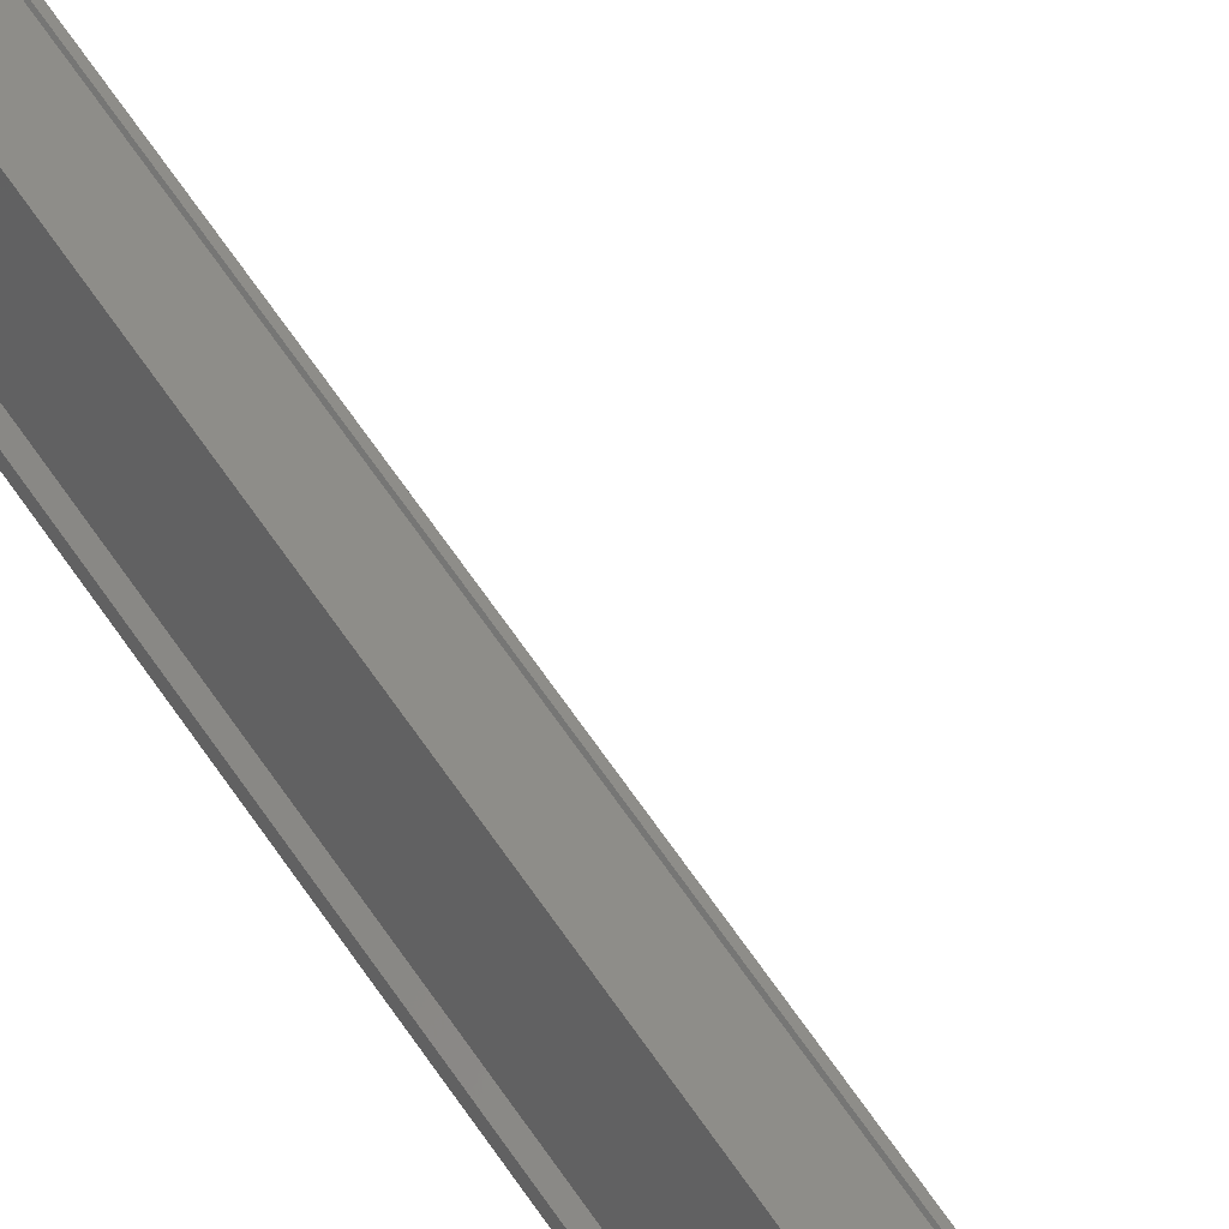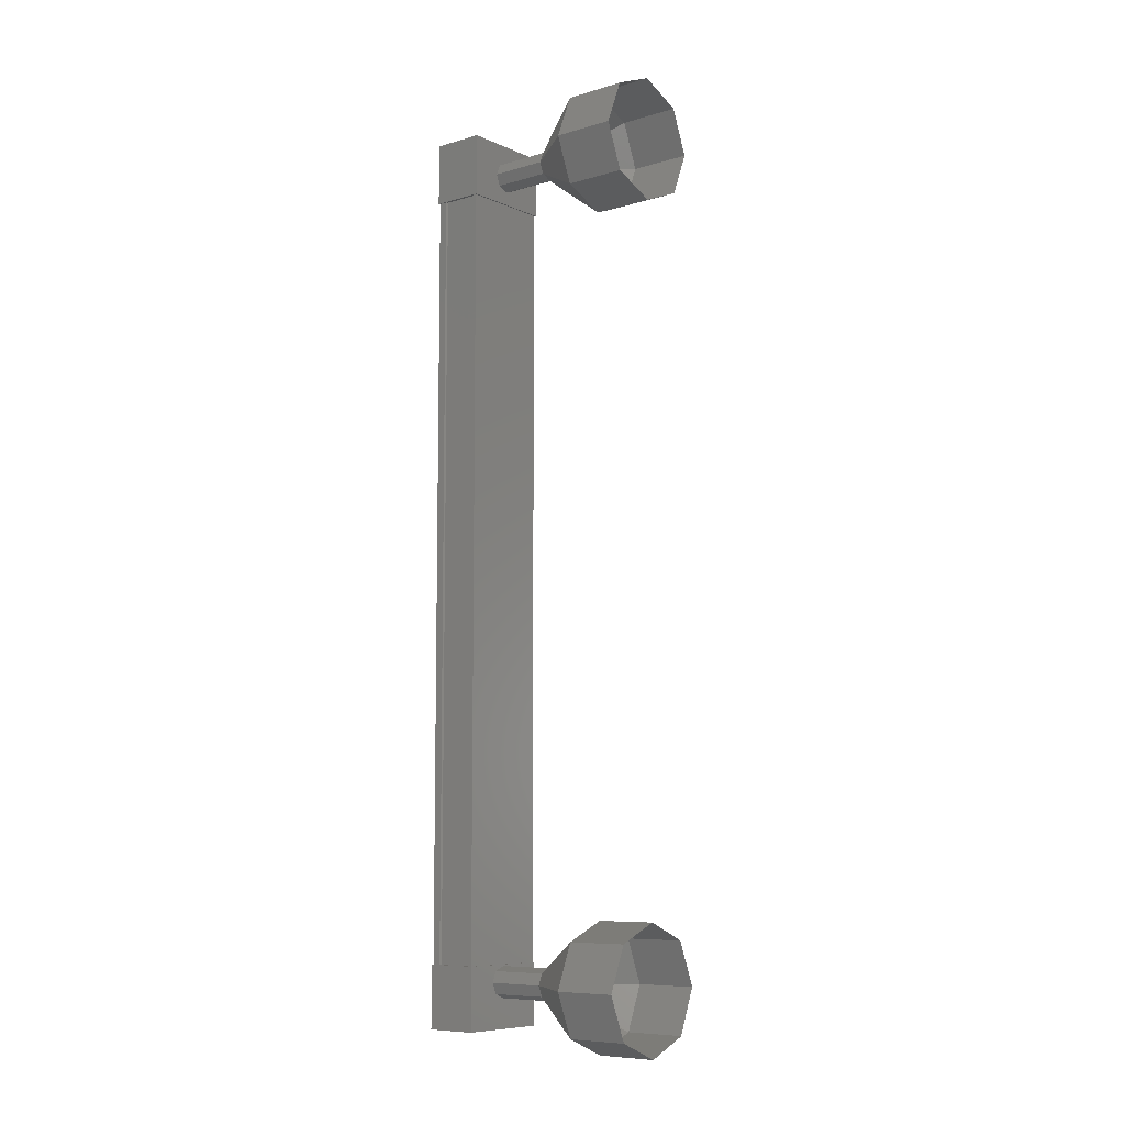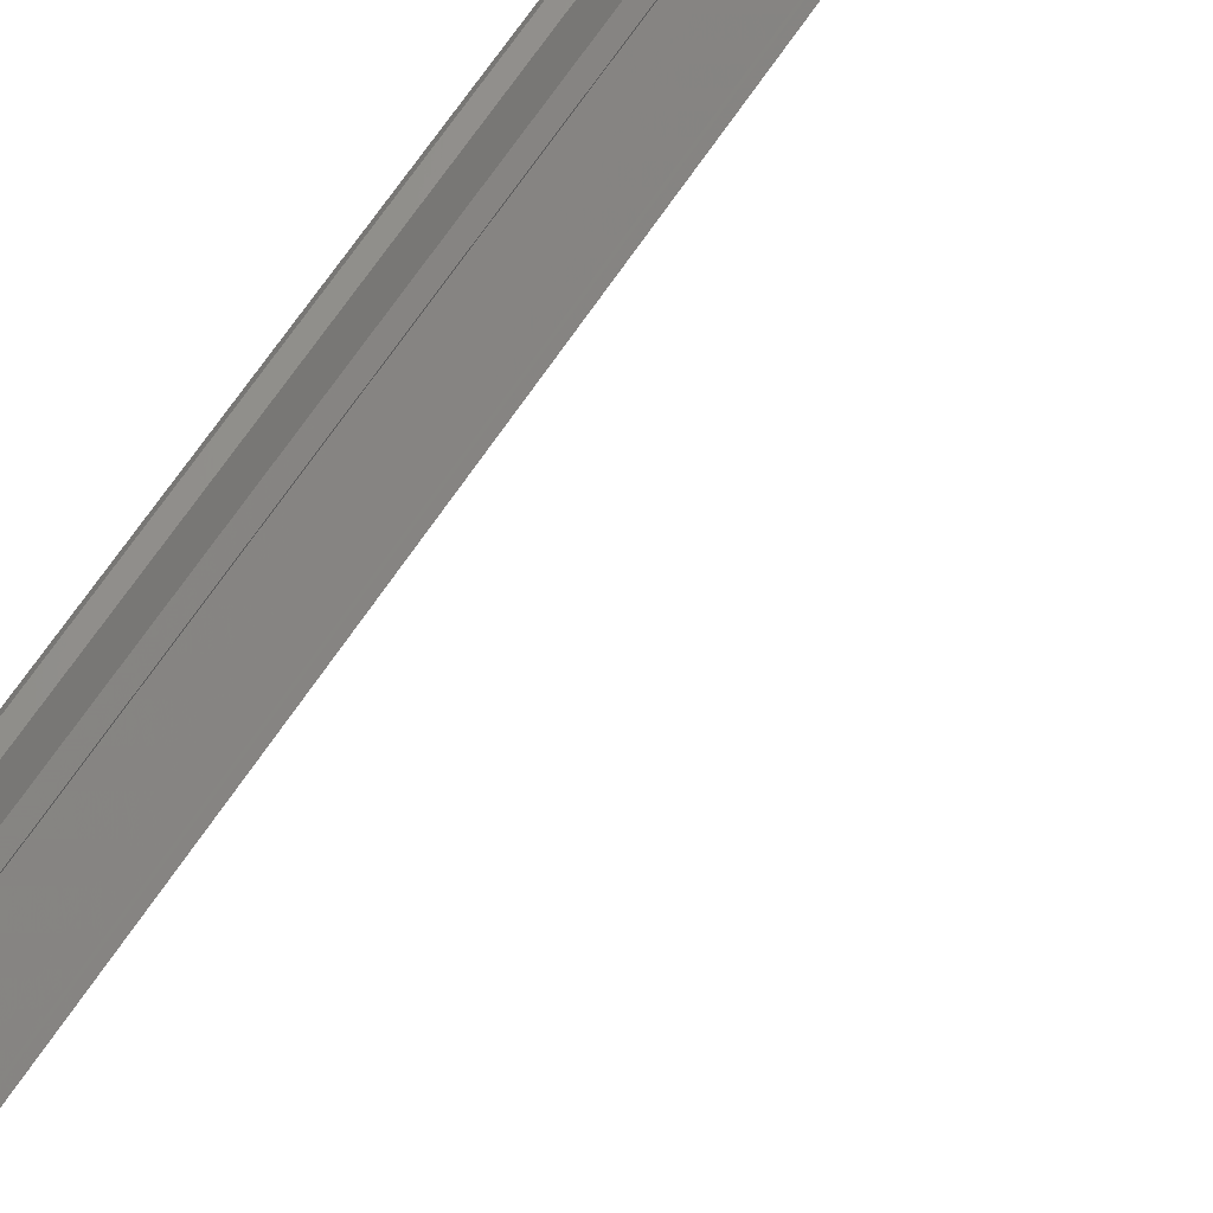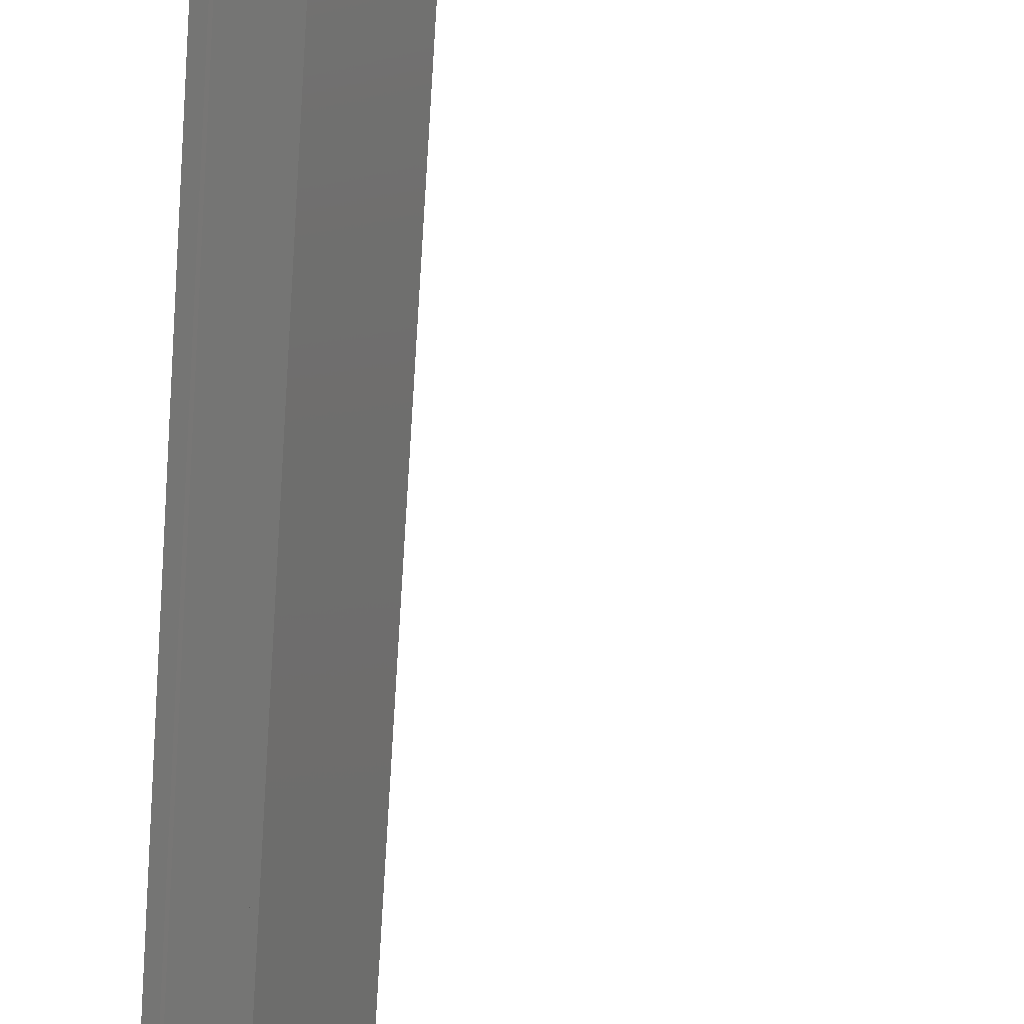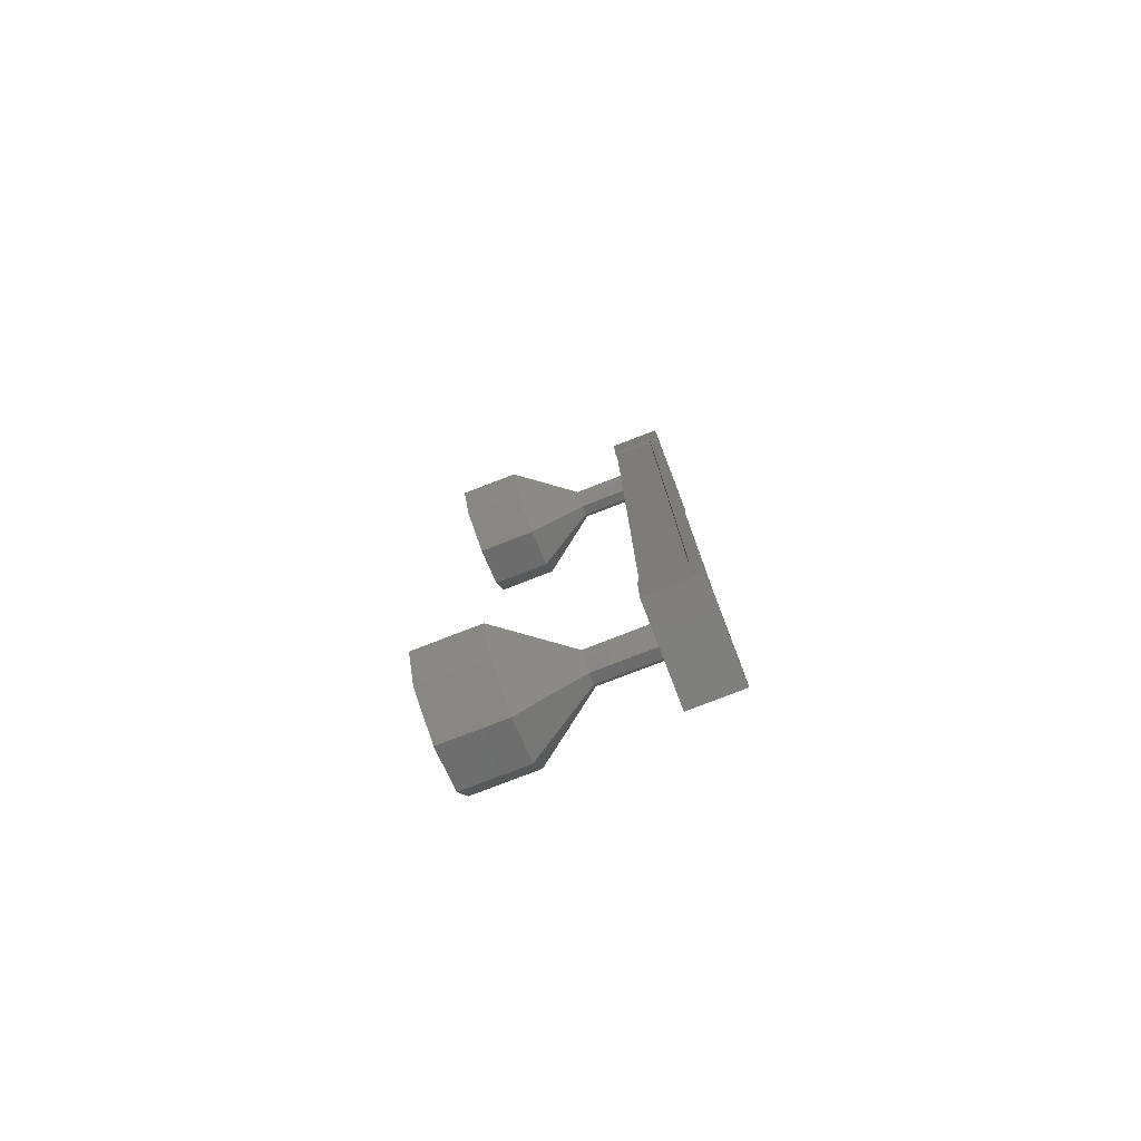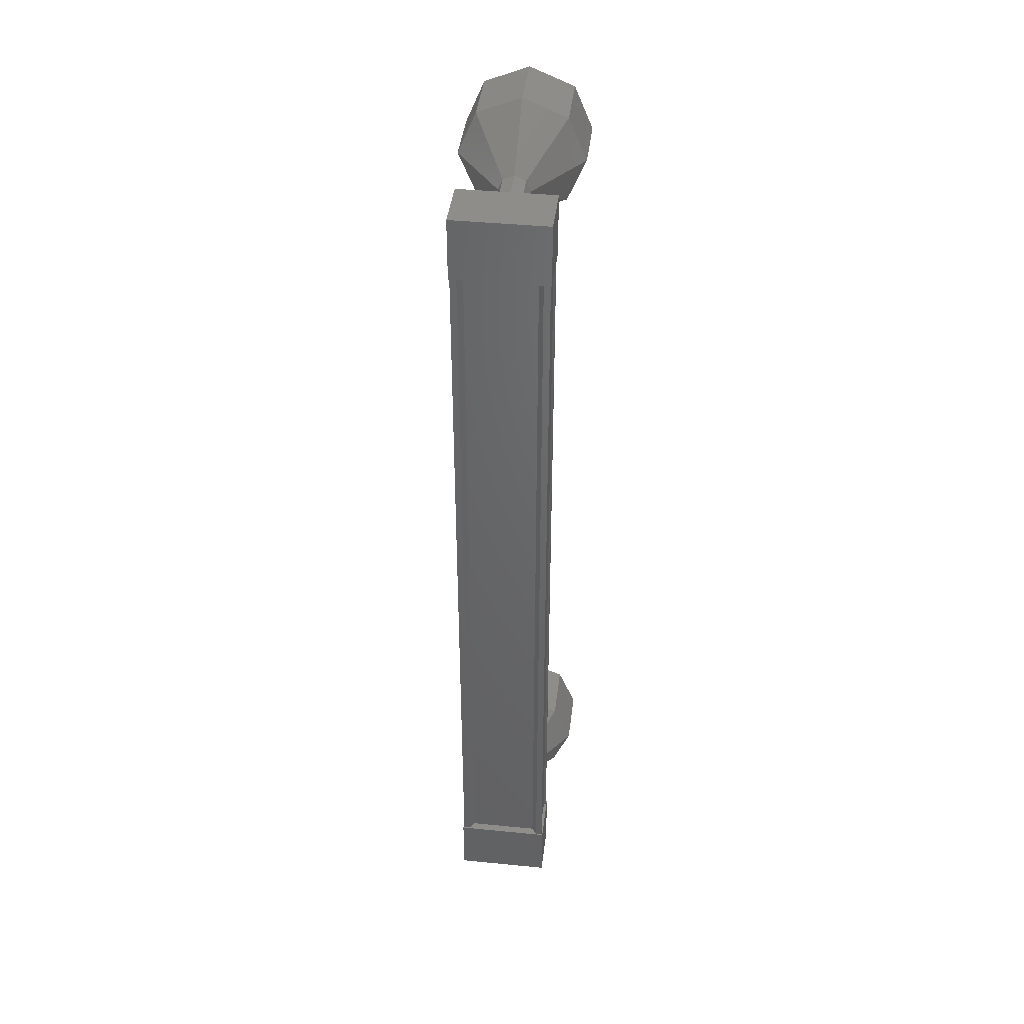
<metadata>
{"format":"stl","ext":"stl","renderer":"f3d","projection":"perspective","resolution":1024,"background":"white","views":[{"elev":75.9,"azim":-35.9,"up":"+Z"},{"elev":-8.1,"azim":69.4,"up":"+Y"},{"elev":67.0,"azim":33.7,"up":"+Z"},{"elev":-74.3,"azim":-3.6,"up":"+Z"},{"elev":-79.2,"azim":-128.9,"up":"+Y"},{"elev":41.3,"azim":-53.2,"up":"+Y"}]}
</metadata>
<code>
# stl→obj: 128 verts, 152 faces
v 47.79 669.9 -91.09
v 47.73 669.9 -90.97
v 47.73 682.7 -90.97
v 47.78 682.7 -90.88
v 47.23 682.7 -92.05
v 47.1 682.7 -92.07
v 47.1 669.9 -92.07
v 47.05 682.7 -92.15
v 47.05 669.9 -92.15
v 47.68 682.7 -92.52
v 47.68 669.9 -92.52
v 47.69 682.7 -92.49
v 47.69 669.9 -92.49
v 47.19 669.9 -92.2
v 47.79 682.7 -91.09
v 47.23 669.9 -92.05
v 47.16 669.9 -92.22
v 47.16 682.7 -92.22
v 47.19 682.7 -92.2
v 47.78 683.5 -90.86
v 47.75 683.5 -92.58
v 47.02 683.5 -92.16
v 47.02 682.5 -92.16
v 47.78 682.5 -90.86
v 47.75 682.5 -92.58
v 48.5 682.5 -91.28
v 48.5 683.5 -91.28
v 47.02 670.1 -92.16
v 47.78 670.1 -90.86
v 47.75 670.1 -92.58
v 48.5 670.1 -91.28
v 48.5 669.1 -91.28
v 47.78 669.1 -90.86
v 47.02 669.1 -92.16
v 47.75 669.1 -92.58
v 47.78 669.9 -90.88
v 47.9 669.9 -90.95
v 47.9 682.7 -90.95
v 47.89 669.9 -90.98
v 47.89 682.7 -90.98
v 48.39 669.9 -91.27
v 48.39 682.7 -91.27
v 48.42 669.9 -91.25
v 48.42 682.7 -91.25
v 48.48 669.9 -91.28
v 48.48 682.7 -91.28
v 47.74 669.9 -92.55
v 47.74 682.7 -92.55
v 49.81 682 -92.9
v 50.67 682 -93.4
v 50.16 682.3 -92.29
v 51.03 682.3 -92.79
v 50.31 683 -92.03
v 51.17 683 -92.53
v 50.16 683.7 -92.29
v 51.03 683.7 -92.79
v 49.81 684 -92.9
v 50.67 684 -93.4
v 49.45 683.7 -93.51
v 50.32 683.7 -94.01
v 49.31 683 -93.76
v 50.17 683 -94.26
v 49.45 682.3 -93.51
v 50.32 682.3 -94.01
v 48.94 682.7 -92.4
v 49.03 682.8 -92.25
v 49.07 683 -92.18
v 49.03 683.2 -92.25
v 48.94 683.2 -92.4
v 48.85 683.2 -92.55
v 48.82 683 -92.61
v 48.85 682.8 -92.55
v 48.08 669.6 -91.9
v 48.95 669.6 -92.4
v 48.17 669.6 -91.75
v 49.04 669.6 -92.25
v 48.21 669.8 -91.69
v 49.08 669.8 -92.19
v 48.17 670 -91.75
v 49.04 670 -92.25
v 48.08 670.1 -91.9
v 48.95 670.1 -92.4
v 48 670 -92.06
v 48.86 670 -92.56
v 47.96 669.8 -92.12
v 48.83 669.8 -92.62
v 48 669.6 -92.06
v 48.86 669.6 -92.56
v 49.81 668.8 -92.9
v 50.67 668.8 -93.4
v 50.16 669.1 -92.29
v 51.03 669.1 -92.79
v 50.31 669.8 -92.03
v 51.17 669.8 -92.53
v 50.16 670.5 -92.29
v 51.03 670.5 -92.79
v 49.81 670.8 -92.9
v 50.67 670.8 -93.4
v 49.45 670.5 -93.51
v 50.32 670.5 -94.01
v 49.31 669.8 -93.76
v 50.17 669.8 -94.26
v 49.45 669.1 -93.51
v 50.32 669.1 -94.01
v 48.94 669.6 -92.4
v 49.03 669.6 -92.25
v 49.07 669.8 -92.18
v 49.03 670 -92.25
v 48.94 670.1 -92.4
v 48.85 670 -92.55
v 48.82 669.8 -92.61
v 48.85 669.6 -92.55
v 48 682.8 -92.06
v 48.86 682.8 -92.56
v 48.08 682.7 -91.9
v 48.95 682.7 -92.4
v 48.17 682.8 -91.75
v 49.04 682.8 -92.25
v 48.21 683 -91.69
v 49.08 683 -92.19
v 48.17 683.2 -91.75
v 49.04 683.2 -92.25
v 48.08 683.2 -91.9
v 48.95 683.2 -92.4
v 48 683.2 -92.06
v 48.86 683.2 -92.56
v 47.96 683 -92.12
v 48.83 683 -92.62
f 1 2 3
f 3 2 4
f 5 6 7
f 7 6 8
f 8 9 7
f 10 11 12
f 12 11 13
f 13 14 12
f 3 15 1
f 1 15 5
f 5 16 1
f 7 16 5
f 9 8 17
f 17 8 18
f 18 14 17
f 19 14 18
f 12 14 19
f 20 21 22
f 22 21 23
f 23 24 22
f 25 24 23
f 26 24 25
f 25 21 26
f 26 21 27
f 27 21 20
f 20 24 27
f 22 24 20
f 28 29 30
f 30 29 31
f 31 32 30
f 29 32 31
f 33 32 29
f 29 34 33
f 33 34 32
f 32 34 35
f 35 30 32
f 34 30 35
f 28 30 34
f 34 29 28
f 2 36 4
f 4 36 37
f 37 38 4
f 39 38 37
f 40 38 39
f 39 41 40
f 40 41 42
f 42 41 43
f 43 44 42
f 45 44 43
f 46 44 45
f 45 47 46
f 46 47 48
f 48 47 10
f 25 23 21
f 24 26 27
f 47 11 10
f 49 50 51
f 51 50 52
f 52 53 51
f 54 53 52
f 55 53 54
f 54 56 55
f 55 56 57
f 57 56 58
f 58 59 57
f 60 59 58
f 61 59 60
f 60 62 61
f 61 62 63
f 63 62 64
f 64 49 63
f 50 49 64
f 65 49 66
f 66 49 51
f 51 67 66
f 53 67 51
f 68 67 53
f 53 55 68
f 68 55 69
f 69 55 57
f 57 70 69
f 59 70 57
f 71 70 59
f 59 61 71
f 71 61 72
f 72 61 63
f 63 65 72
f 49 65 63
f 73 74 75
f 75 74 76
f 76 77 75
f 78 77 76
f 79 77 78
f 78 80 79
f 79 80 81
f 81 80 82
f 82 83 81
f 84 83 82
f 85 83 84
f 84 86 85
f 85 86 87
f 87 86 88
f 88 73 87
f 74 73 88
f 89 90 91
f 91 90 92
f 92 93 91
f 94 93 92
f 95 93 94
f 94 96 95
f 95 96 97
f 97 96 98
f 98 99 97
f 100 99 98
f 101 99 100
f 100 102 101
f 101 102 103
f 103 102 104
f 104 89 103
f 90 89 104
f 105 89 106
f 106 89 91
f 91 107 106
f 93 107 91
f 108 107 93
f 93 95 108
f 108 95 109
f 109 95 97
f 97 110 109
f 99 110 97
f 111 110 99
f 99 101 111
f 111 101 112
f 112 101 103
f 103 105 112
f 89 105 103
f 113 114 115
f 115 114 116
f 116 117 115
f 118 117 116
f 119 117 118
f 118 120 119
f 119 120 121
f 121 120 122
f 122 123 121
f 124 123 122
f 125 123 124
f 124 126 125
f 125 126 127
f 127 126 128
f 128 113 127
f 114 113 128

</code>
